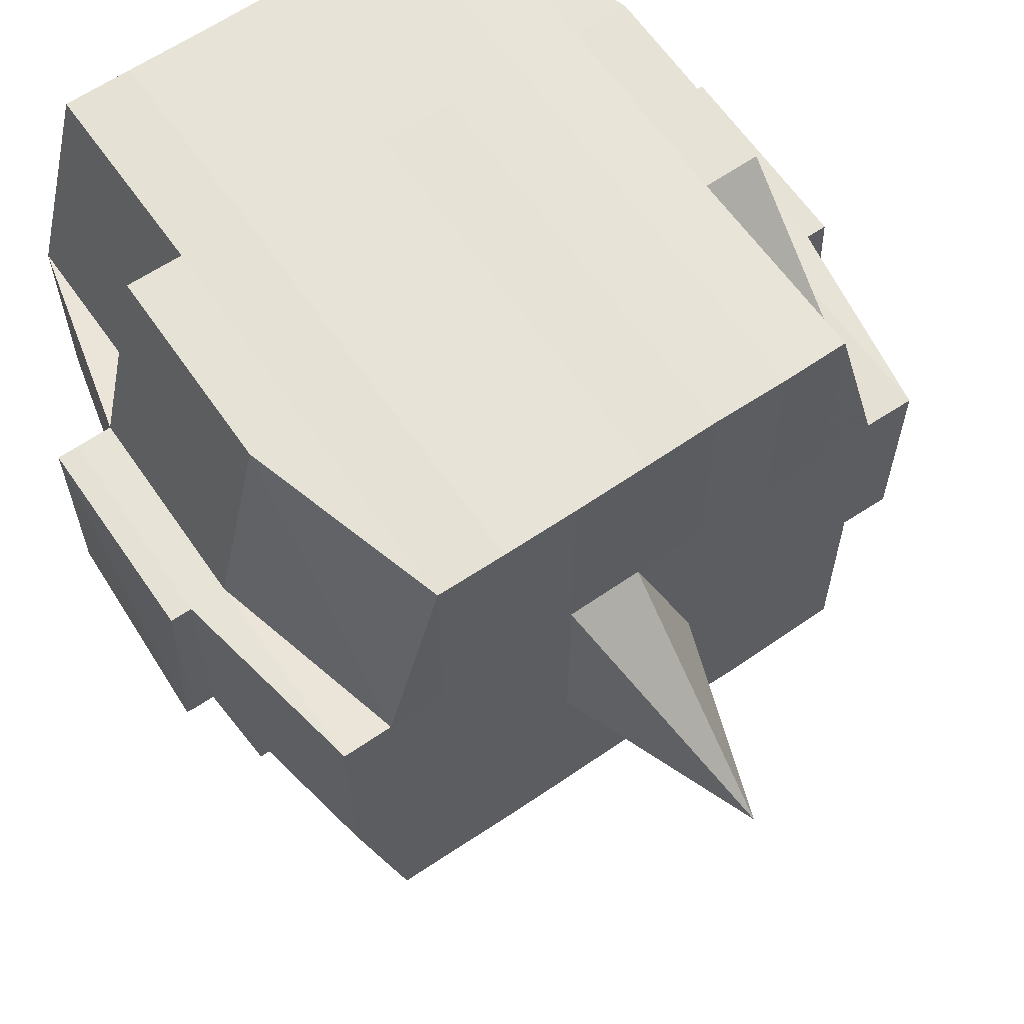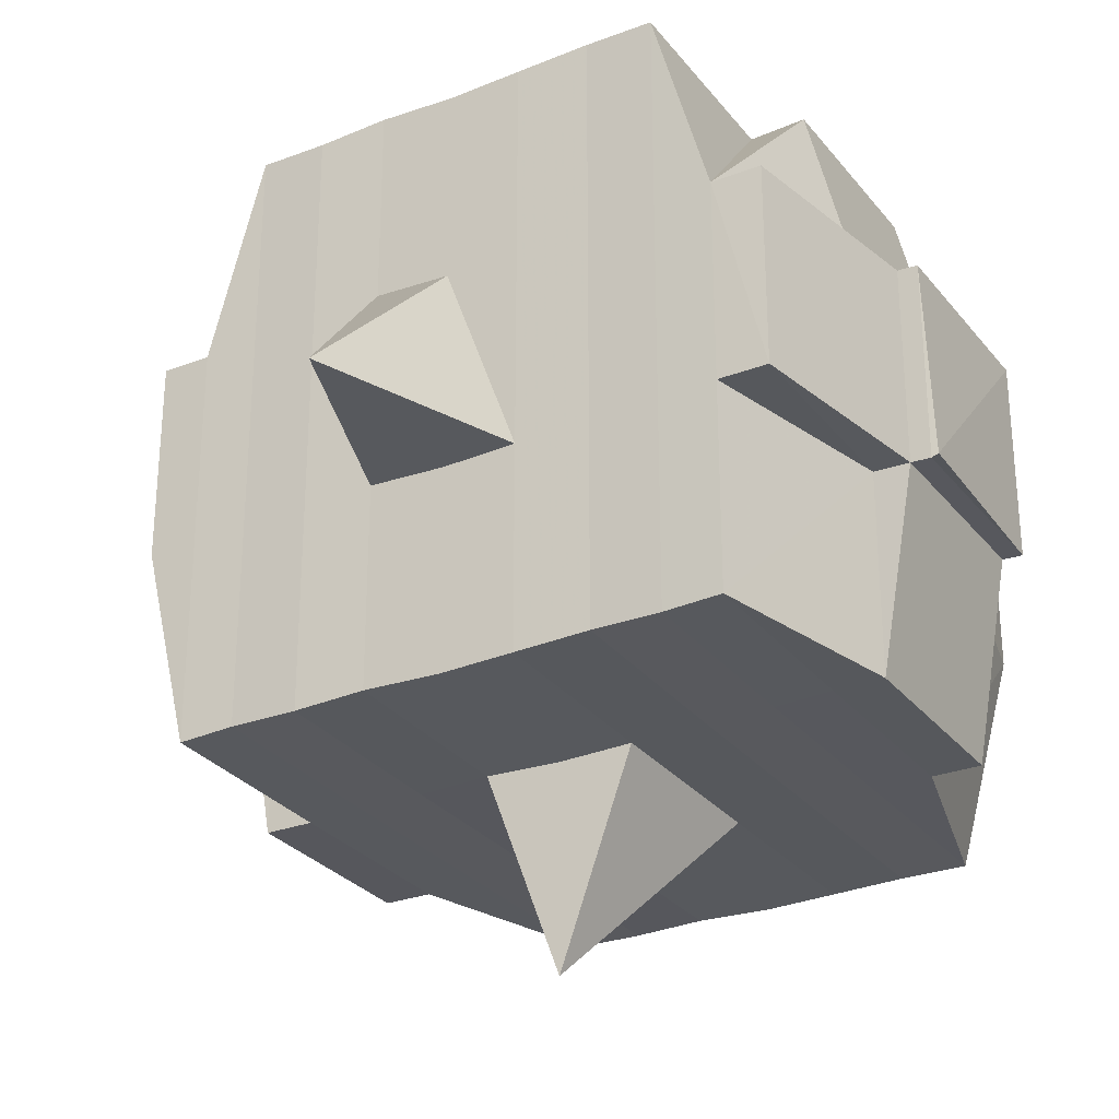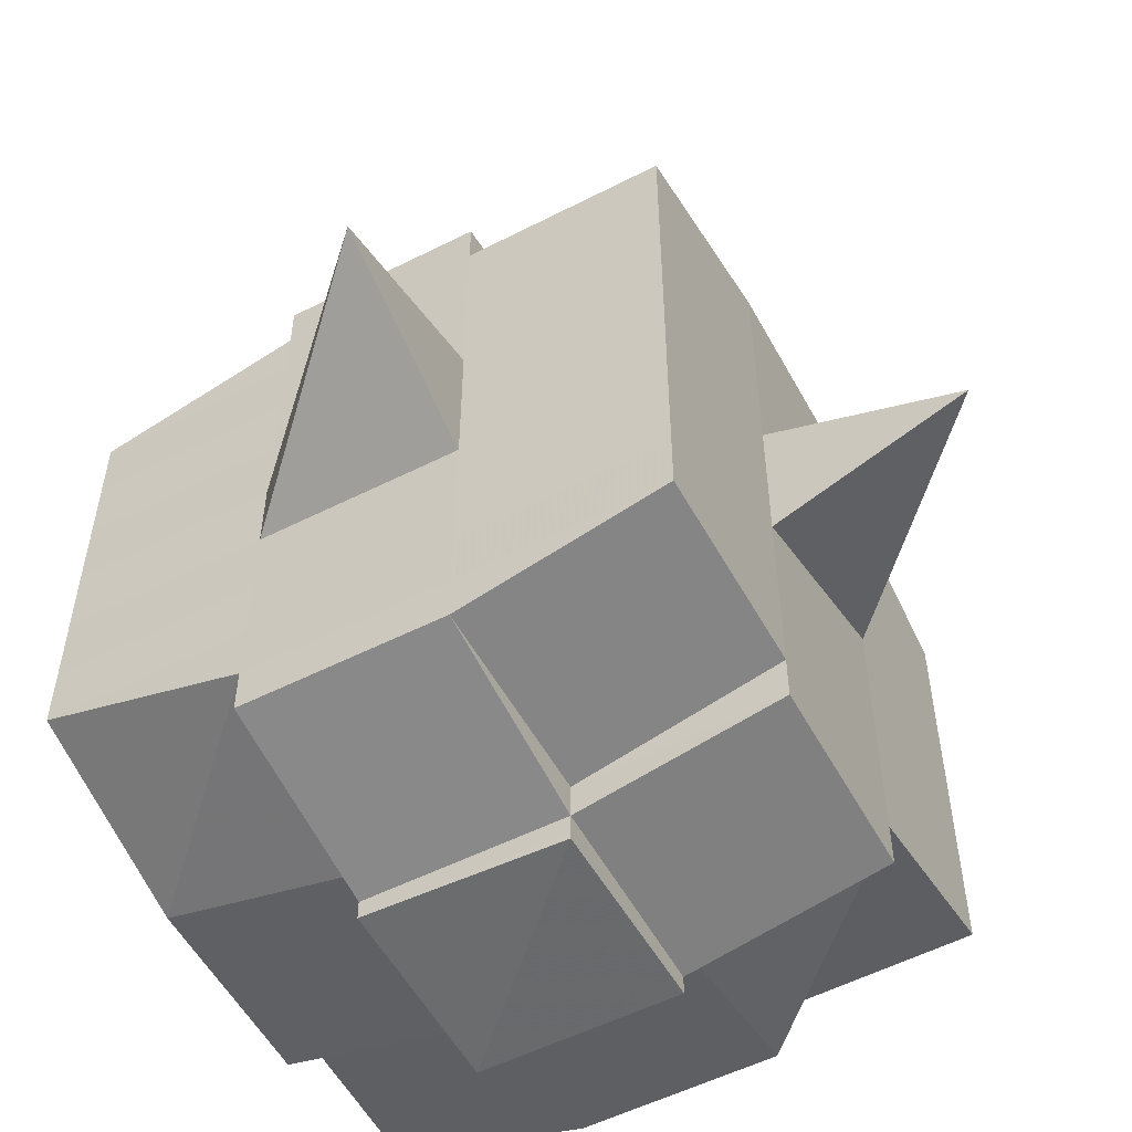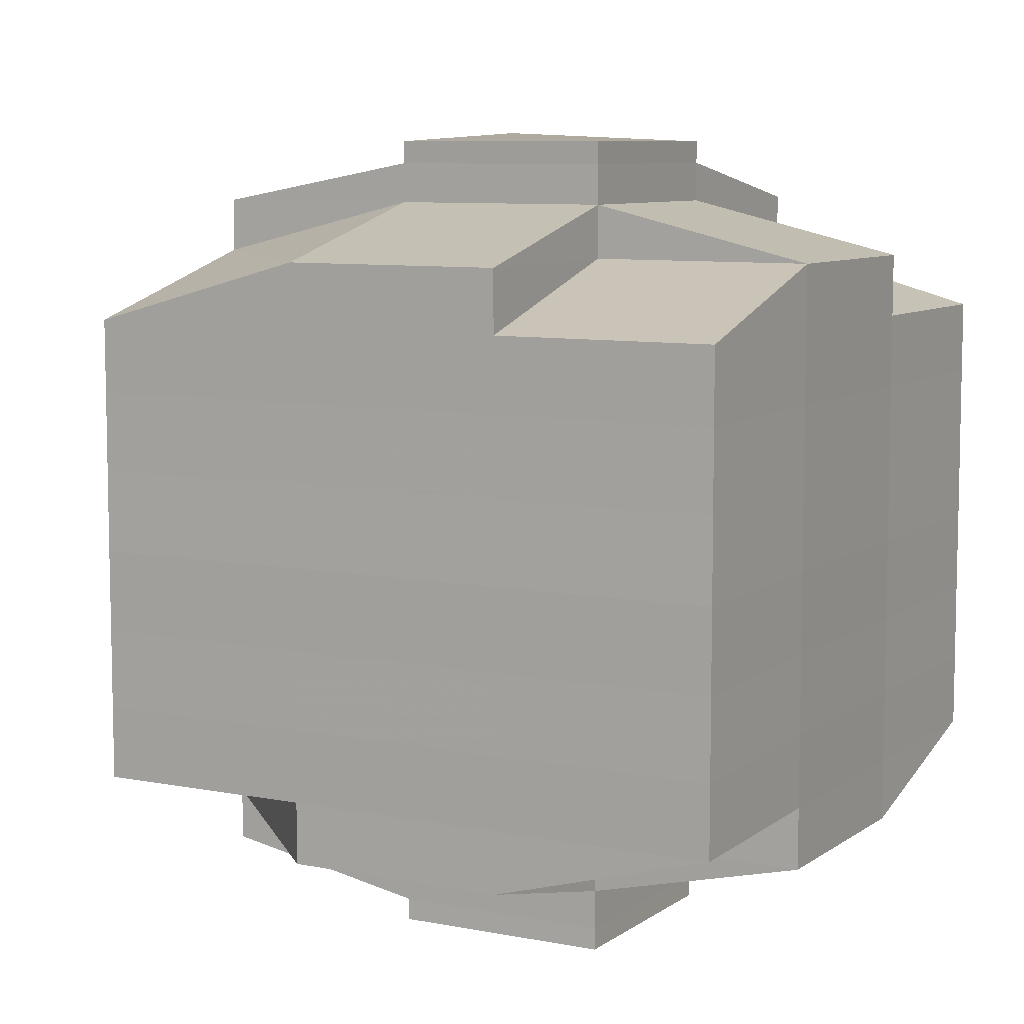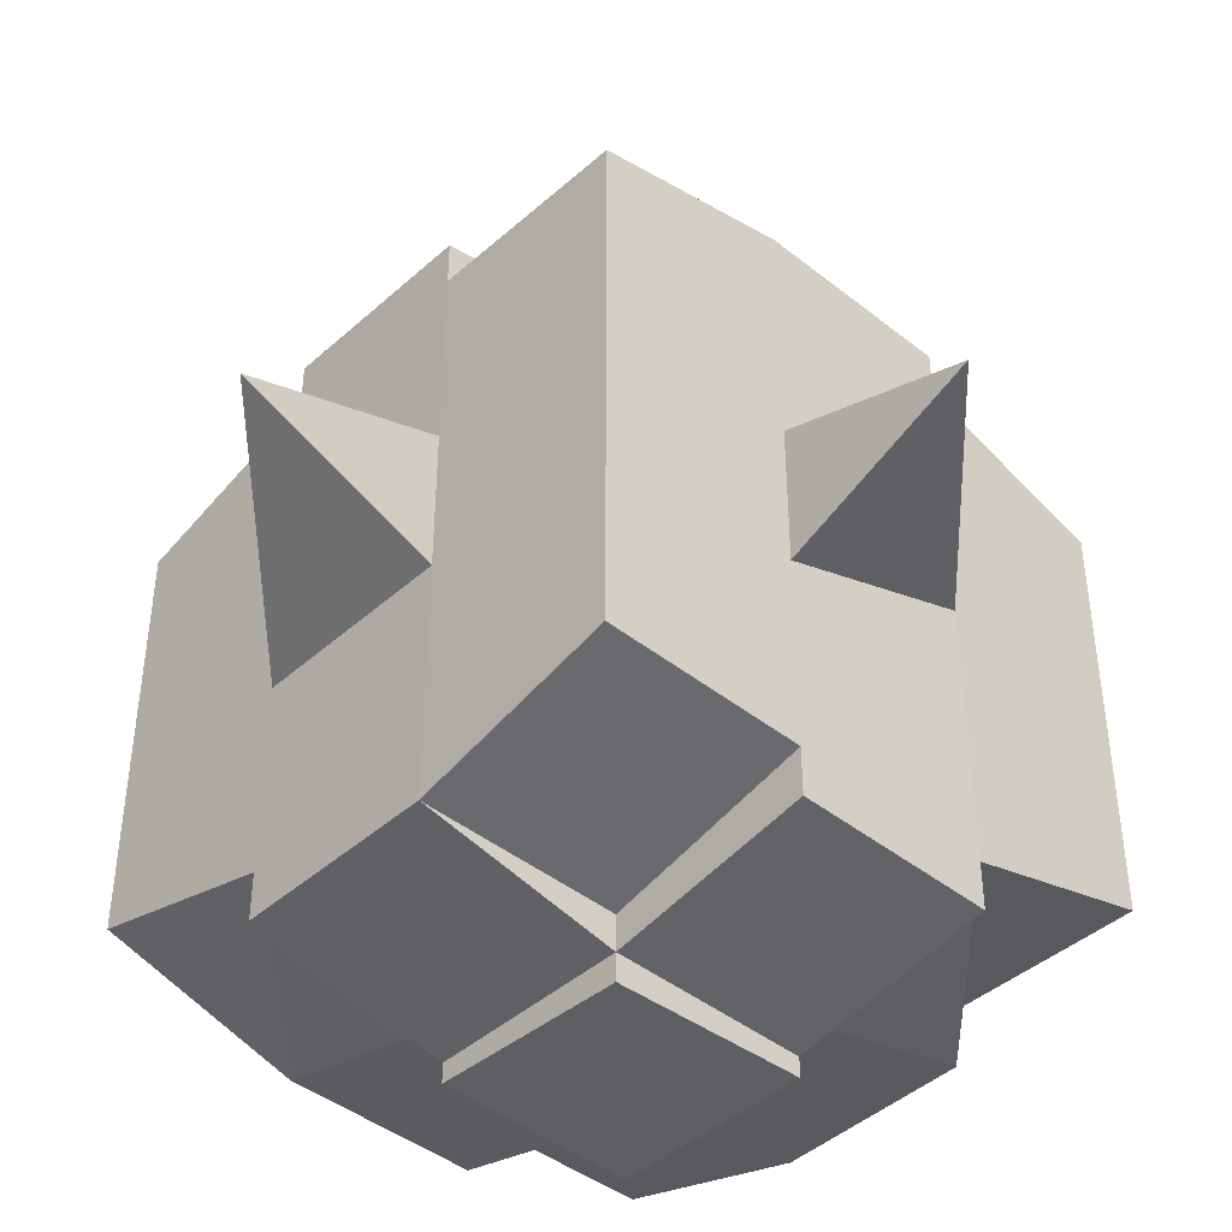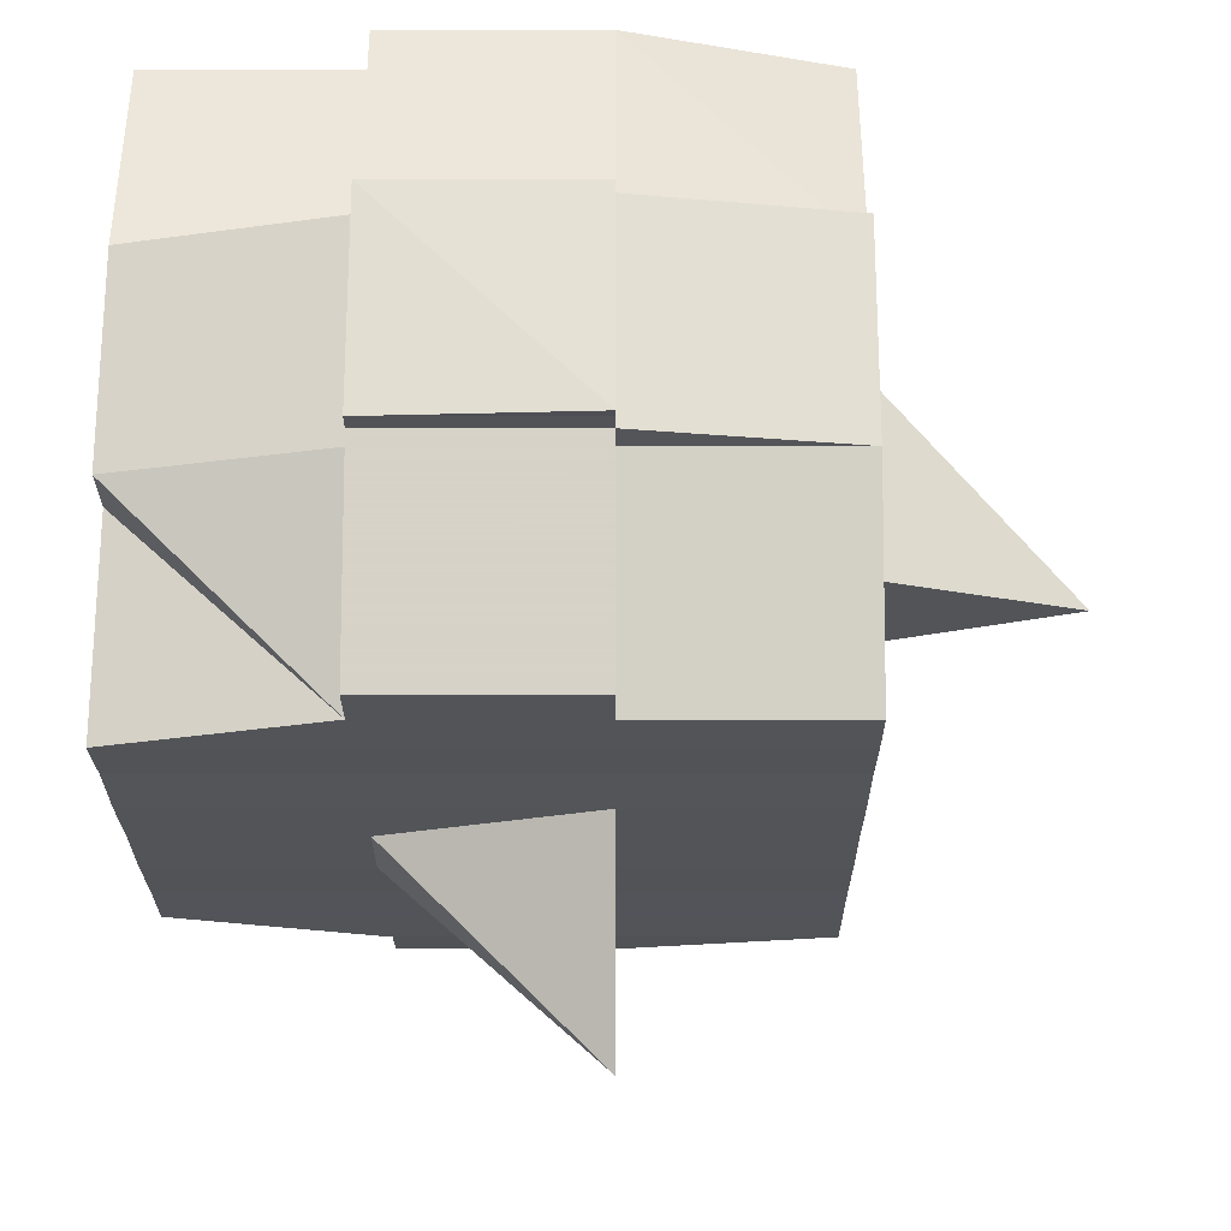
<metadata>
{"format":"obj","ext":"obj","renderer":"f3d","projection":"perspective","resolution":1024,"background":"white","views":[{"elev":62.5,"azim":55.3,"up":"+Y"},{"elev":-28.9,"azim":120.7,"up":"+Y"},{"elev":-54.9,"azim":28.2,"up":"+Z"},{"elev":8.1,"azim":-151.2,"up":"+Z"},{"elev":-43.0,"azim":46.7,"up":"+Z"},{"elev":67.0,"azim":-0.0,"up":"+Z"}]}
</metadata>
<code>
o 2145
v 2247 1888 21.09
v 2247 1888 21.09
v 2247 1888 21.09
v 2247 1888 21.09
v 2247 1888 21.09
v 2247 1888 21.09
v 2247 1888 21.09
v 2247 1888 21.09
v 2247 1888 21.09
v 2247 1888 21.09
v 2247 1888 21.09
v 2247 1888 21.09
v 2247 1888 21.09
v 2247 1888 21.08
v 2247 1888 21.09
v 2247 1888 21.09
v 2247 1888 21.09
v 2247 1888 21.08
v 2247 1888 21.09
v 2247 1888 21.08
v 2247 1888 21.08
v 2247 1888 21.09
v 2247 1888 21.08
v 2247 1888 21.08
v 2247 1888 21.08
v 2247 1888 21.08
v 2247 1888 21.08
v 2247 1888 21.08
v 2247 1888 21.08
v 2247 1888 21.08
v 2247 1888 21.08
v 2247 1888 21.07
v 2247 1888 21.08
v 2247 1888 21.07
v 2247 1888 21.07
v 2247 1888 21.07
v 2247 1888 21.07
v 2247 1888 21.07
v 2247 1888 21.07
v 2247 1888 21.07
v 2247 1888 21.07
v 2247 1888 21.07
v 2247 1888 21.07
v 2247 1888 21.07
v 2247 1888 21.07
v 2247 1888 21.07
v 2247 1888 21.08
v 2247 1888 21.07
v 2247 1888 21.08
v 2247 1888 21.08
v 2247 1888 21.07
v 2247 1888 21.08
v 2247 1888 21.07
v 2247 1888 21.07
v 2247 1888 21.07
v 2247 1888 21.07
v 2247 1888 21.07
v 2247 1888 21.07
v 2247 1888 21.07
v 2247 1888 21.07
v 2247 1888 21.07
v 2247 1888 21.07
v 2247 1888 21.07
v 2247 1888 21.06
v 2247 1888 21.06
v 2247 1888 21.06
v 2247 1888 21.06
v 2247 1888 21.06
v 2247 1888 21.06
v 2247 1888 21.06
v 2247 1888 21.07
v 2247 1888 21.06
v 2247 1888 21.06
v 2247 1888 21.06
v 2247 1888 21.06
v 2247 1888 21.06
v 2247 1888 21.06
v 2247 1888 21.06
v 2247 1888 21.06
v 2247 1888 21.06
v 2247 1888 21.05
v 2247 1888 21.06
v 2247 1888 21.05
v 2247 1888 21.05
v 2247 1888 21.05
v 2247 1888 21.05
v 2247 1888 21.05
v 2247 1888 21.05
v 2247 1888 21.05
v 2247 1888 21.06
v 2247 1888 21.05
v 2247 1888 21.05
v 2247 1888 21.05
v 2247 1888 21.05
v 2247 1888 21.05
v 2247 1888 21.05
v 2247 1888 21.05
v 2247 1888 21.05
v 2247 1888 21.05
v 2247 1888 21.05
v 2247 1888 21.05
v 2247 1888 21.05
v 2247 1888 21.05
v 2247 1888 21.05
v 2247 1888 21.05
v 2247 1888 21.05
v 2247 1888 21.05
v 2247 1888 21.06
v 2247 1888 21.05
v 2247 1888 21.05
v 2247 1888 21.05
v 2247 1888 21.05
v 2247 1888 21.05
v 2247 1888 21.05
v 2247 1888 21.05
v 2247 1888 21.05
v 2247 1888 21.05
v 2247 1888 21.06
v 2247 1888 21.05
v 2247 1888 21.06
v 2247 1888 21.06
v 2247 1888 21.06
v 2247 1888 21.06
v 2247 1888 21.06
v 2247 1888 21.06
v 2247 1888 21.06
v 2247 1888 21.06
v 2247 1888 21.06
v 2247 1888 21.06
v 2247 1888 21.07
v 2247 1888 21.06
v 2247 1888 21.06
v 2247 1888 21.06
v 2247 1888 21.06
v 2247 1888 21.07
v 2247 1888 21.07
v 2247 1888 21.07
v 2247 1888 21.07
v 2247 1888 21.07
v 2247 1888 21.07
v 2247 1888 21.07
v 2247 1888 21.07
v 2247 1888 21.07
v 2247 1888 21.07
v 2247 1888 21.07
v 2247 1888 21.08
v 2247 1888 21.07
v 2247 1888 21.07
v 2247 1888 21.07
v 2247 1888 21.08
v 2247 1888 21.08
v 2247 1888 21.08
v 2247 1888 21.08
v 2247 1888 21.08
v 2247 1888 21.08
v 2247 1888 21.09
v 2247 1888 21.08
v 2247 1888 21.08
v 2247 1888 21.08
v 2247 1888 21.08
v 2247 1888 21.08
v 2247 1888 21.08
v 2247 1888 21.08
v 2247 1888 21.08
v 2247 1888 21.08
v 2247 1888 21.08
v 2247 1888 21.08
v 2247 1888 21.08
v 2247 1888 21.08
v 2247 1888 21.08
v 2247 1888 21.09
v 2247 1888 21.08
v 2247 1888 21.09
v 2247 1888 21.09
v 2247 1888 21.09
v 2247 1888 21.09
v 2247 1888 21.09
v 2247 1888 21.09
v 2247 1888 21.09
v 2247 1888 21.09
v 2247 1888 21.09
v 2247 1888 21.08
v 2247 1888 21.09
v 2247 1888 21.09
v 2247 1888 21.09
v 2247 1888 21.09
v 2247 1888 21.09
v 2247 1888 21.09
v 2247 1888 21.09
v 2247 1888 21.09
v 2247 1888 21.08
v 2247 1888 21.09
v 2247 1888 21.08
v 2247 1888 21.09
v 2247 1888 21.09
v 2247 1888 21.09
v 2247 1888 21.09
v 2247 1888 21.08
v 2247 1888 21.08
v 2247 1888 21.08
v 2247 1888 21.08
v 2247 1888 21.08
v 2247 1888 21.08
v 2247 1888 21.08
v 2247 1888 21.08
v 2247 1888 21.08
v 2247 1888 21.08
v 2247 1888 21.08
v 2247 1888 21.08
v 2247 1888 21.07
v 2247 1888 21.08
v 2247 1888 21.08
v 2247 1888 21.08
v 2247 1888 21.07
v 2247 1888 21.07
v 2247 1888 21.07
v 2247 1888 21.07
v 2247 1888 21.08
v 2247 1888 21.07
v 2247 1888 21.07
v 2247 1888 21.07
v 2247 1888 21.07
v 2247 1888 21.07
v 2247 1888 21.07
v 2247 1888 21.06
v 2247 1888 21.07
v 2247 1888 21.07
v 2247 1888 21.07
v 2247 1888 21.06
v 2247 1888 21.06
v 2247 1888 21.06
v 2247 1888 21.06
v 2247 1888 21.07
v 2247 1888 21.06
v 2247 1888 21.06
v 2247 1888 21.06
v 2247 1888 21.06
v 2247 1888 21.06
v 2247 1888 21.06
v 2247 1888 21.06
v 2247 1888 21.06
v 2247 1888 21.05
v 2247 1888 21.06
v 2247 1888 21.06
v 2247 1888 21.06
v 2247 1888 21.06
v 2247 1888 21.06
v 2247 1888 21.06
v 2247 1888 21.05
v 2247 1888 21.06
v 2247 1888 21.06
v 2247 1888 21.06
v 2247 1888 21.06
v 2247 1888 21.06
v 2247 1888 21.06
v 2247 1888 21.05
v 2247 1888 21.05
v 2247 1888 21.05
v 2247 1888 21.05
v 2247 1888 21.05
v 2247 1888 21.05
v 2247 1888 21.05
v 2247 1888 21.06
v 2247 1888 21.05
v 2247 1888 21.06
v 2247 1888 21.06
v 2247 1888 21.06
v 2247 1888 21.05
v 2247 1888 21.06
v 2247 1888 21.06
v 2247 1888 21.06
v 2247 1888 21.06
v 2247 1888 21.07
v 2247 1888 21.07
v 2247 1888 21.07
v 2247 1888 21.07
v 2247 1888 21.07
v 2247 1888 21.07
v 2247 1888 21.06
v 2247 1888 21.06
v 2247 1888 21.07
v 2247 1888 21.07
v 2247 1888 21.07
v 2247 1888 21.07
v 2247 1888 21.07
v 2247 1888 21.07
v 2247 1888 21.07
v 2247 1888 21.07
v 2247 1888 21.07
v 2247 1888 21.07
v 2247 1888 21.08
v 2247 1888 21.08
v 2247 1888 21.08
v 2247 1888 21.08
v 2247 1888 21.08
v 2247 1888 21.08
v 2247 1888 21.08
v 2247 1888 21.09
v 2247 1888 21.09
v 2247 1888 21.09
v 2247 1888 21.09
v 2247 1888 21.09
v 2247 1888 21.09
v 2247 1888 21.09
v 2247 1888 21.08
v 2247 1888 21.08
v 2247 1888 21.08
v 2247 1888 21.08
v 2247 1888 21.08
v 2247 1888 21.08
v 2247 1888 21.08
v 2247 1888 21.08
v 2247 1888 21.09
v 2247 1888 21.09
v 2247 1888 21.09
v 2247 1888 21.09
v 2247 1888 21.09
v 2247 1888 21.09
v 2247 1888 21.09
v 2247 1888 21.07
v 2247 1888 21.07
v 2247 1888 21.07
v 2247 1888 21.07
v 2247 1888 21.07
v 2247 1888 21.07
v 2247 1888 21.07
v 2247 1888 21.07
v 2247 1888 21.07
v 2247 1888 21.07
v 2247 1888 21.06
v 2247 1888 21.06
v 2247 1888 21.06
v 2247 1888 21.05
v 2247 1888 21.05
v 2247 1888 21.06
v 2247 1888 21.05
v 2247 1888 21.05
v 2247 1888 21.05
v 2247 1888 21.05
v 2247 1888 21.05
f 1 2 3
f 4 5 2
f 6 7 3
f 8 9 6
f 10 11 5
f 12 13 4
f 13 14 15
f 16 12 17
f 10 18 19
f 18 20 11
f 21 18 22
f 23 24 18
f 24 25 26
f 27 26 18
f 18 26 28
f 26 29 28
f 29 30 28
f 26 31 29
f 25 32 31
f 33 31 26
f 32 34 35
f 34 36 37
f 38 35 31
f 39 40 38
f 40 41 42
f 42 43 44
f 45 46 43
f 31 35 47
f 31 47 29
f 29 47 30
f 35 48 47
f 47 49 50
f 48 51 49
f 47 48 52
f 53 54 48
f 54 55 56
f 56 57 51
f 58 56 48
f 48 56 59
f 60 61 57
f 56 60 62
f 63 60 56
f 36 64 63
f 63 65 60
f 64 66 65
f 67 65 63
f 66 68 69
f 65 70 60
f 60 70 71
f 65 69 70
f 72 69 65
f 70 73 61
f 69 74 70
f 74 75 73
f 70 74 76
f 74 77 75
f 69 78 74
f 79 78 69
f 78 80 74
f 79 81 82
f 83 84 77
f 85 86 81
f 87 86 88
f 89 88 90
f 91 92 84
f 93 94 92
f 95 96 91
f 97 98 94
f 96 98 99
f 100 99 101
f 102 95 103
f 104 97 105
f 106 104 107
f 108 106 80
f 105 109 110
f 111 112 109
f 113 111 114
f 115 113 116
f 116 105 117
f 116 110 118
f 119 116 120
f 80 116 121
f 121 116 122
f 80 121 123
f 121 122 124
f 123 121 124
f 124 118 125
f 124 125 126
f 127 128 123
f 123 124 129
f 129 126 130
f 129 124 131
f 132 123 129
f 133 123 132
f 134 127 132
f 132 129 135
f 135 130 136
f 135 129 137
f 138 132 135
f 76 132 138
f 139 134 138
f 138 135 140
f 140 136 141
f 140 135 142
f 143 138 140
f 71 138 143
f 144 139 143
f 143 140 145
f 145 141 146
f 145 140 147
f 148 143 145
f 62 143 148
f 149 144 148
f 148 145 150
f 150 146 151
f 150 145 152
f 153 151 154
f 155 154 156
f 157 158 156
f 159 160 158
f 161 162 155
f 163 150 162
f 164 150 163
f 164 148 150
f 59 148 164
f 165 164 163
f 52 164 165
f 166 149 164
f 167 166 165
f 165 168 169
f 170 169 171
f 170 165 172
f 30 165 170
f 28 30 170
f 28 170 173
f 173 171 174
f 173 170 175
f 176 174 177
f 176 173 178
f 179 173 180
f 181 182 173
f 178 183 184
f 185 186 176
f 187 185 188
f 189 190 183
f 189 191 190
f 192 193 189
f 9 192 194
f 175 189 194
f 194 195 7
f 196 197 195
f 198 199 197
f 200 198 189
f 201 200 189
f 201 202 200
f 200 203 198
f 202 203 200
f 204 202 205
f 203 206 191
f 207 208 202
f 202 209 203
f 152 209 202
f 208 210 209
f 209 211 203
f 203 211 212
f 211 213 206
f 209 214 211
f 147 214 209
f 210 215 214
f 214 216 211
f 216 217 213
f 211 216 218
f 214 219 216
f 142 219 214
f 215 220 219
f 219 221 216
f 221 222 217
f 216 221 223
f 219 224 221
f 137 224 219
f 220 225 224
f 224 226 221
f 226 227 222
f 221 226 228
f 224 229 226
f 225 230 229
f 131 229 224
f 229 231 226
f 231 232 227
f 226 231 233
f 229 234 231
f 235 234 229
f 234 236 231
f 236 237 232
f 231 236 238
f 235 239 240
f 241 242 239
f 243 242 244
f 245 244 246
f 247 248 236
f 248 249 250
f 251 250 236
f 236 250 252
f 250 253 252
f 252 253 254
f 252 254 255
f 250 256 253
f 117 256 250
f 249 257 256
f 257 258 259
f 114 259 256
f 258 260 261
f 256 261 262
f 256 262 263
f 259 101 264
f 265 264 266
f 265 266 267
f 268 103 265
f 269 102 265
f 270 267 271
f 270 265 72
f 253 265 270
f 254 253 270
f 254 270 272
f 272 270 67
f 272 271 273
f 255 254 272
f 255 272 274
f 274 272 45
f 274 273 275
f 276 275 277
f 278 255 274
f 238 255 278
f 279 280 255
f 281 279 278
f 278 282 283
f 284 283 285
f 233 278 284
f 284 278 286
f 287 281 284
f 228 284 288
f 289 287 288
f 288 284 290
f 290 277 291
f 288 290 292
f 292 290 33
f 292 291 293
f 294 288 292
f 223 288 294
f 295 289 294
f 294 292 296
f 296 292 27
f 296 293 297
f 298 297 299
f 300 299 301
f 302 303 301
f 304 305 303
f 306 307 300
f 308 296 307
f 309 296 308
f 198 309 308
f 309 294 296
f 218 294 309
f 310 309 311
f 312 295 309
f 313 314 315
f 314 316 317
f 313 318 319
f 320 321 322
f 323 324 321
f 325 326 327
f 328 329 326
f 330 331 332
f 333 334 335
f 336 337 338
f 338 339 340

</code>
